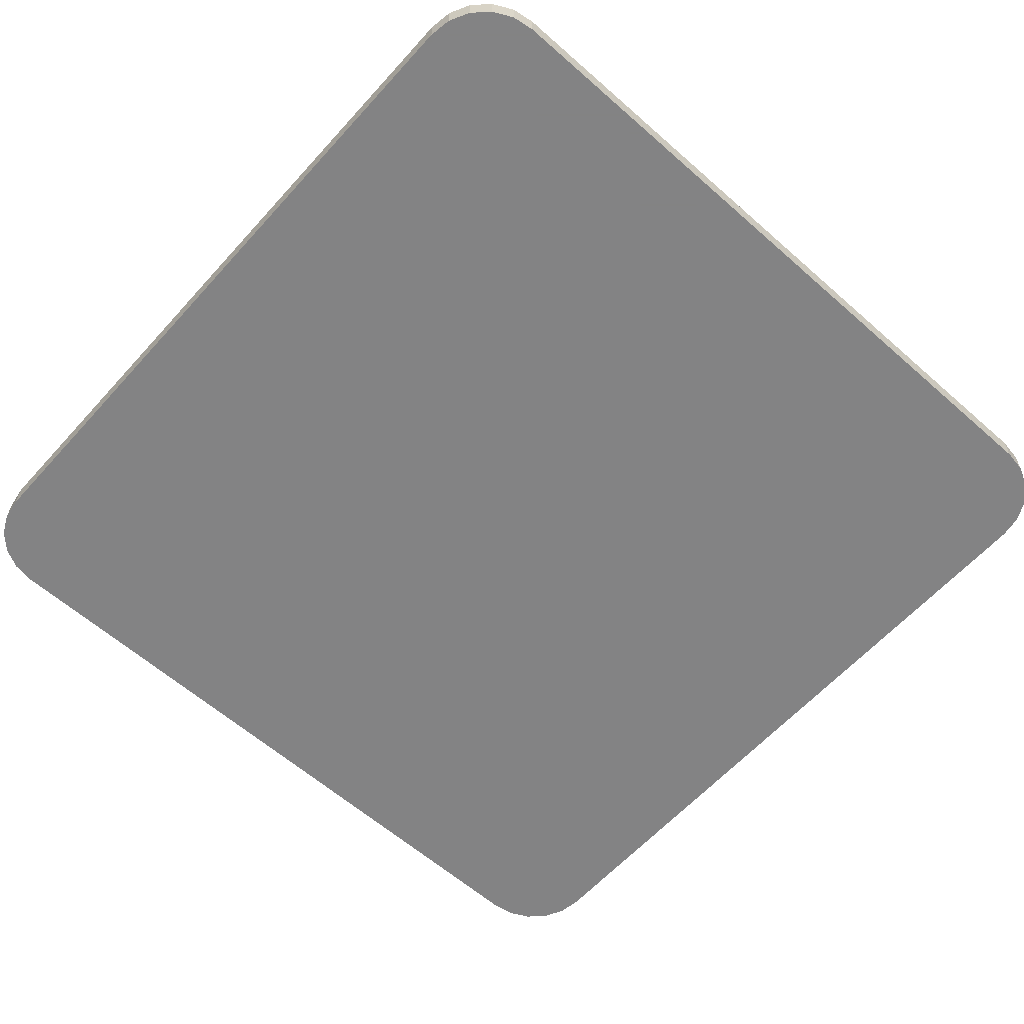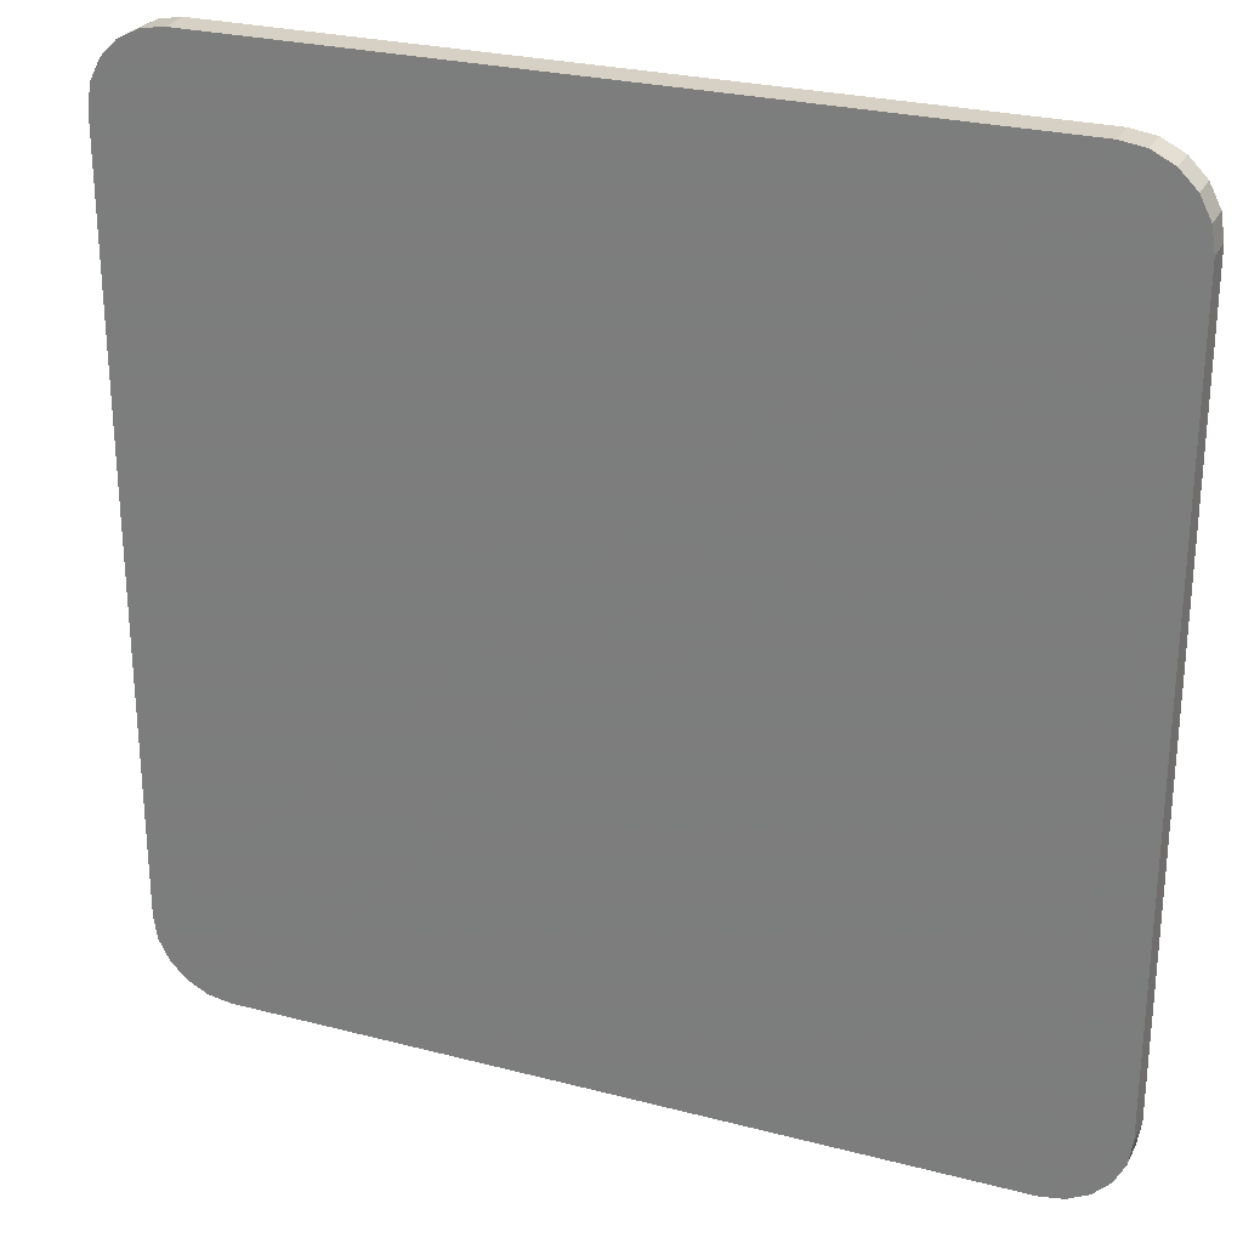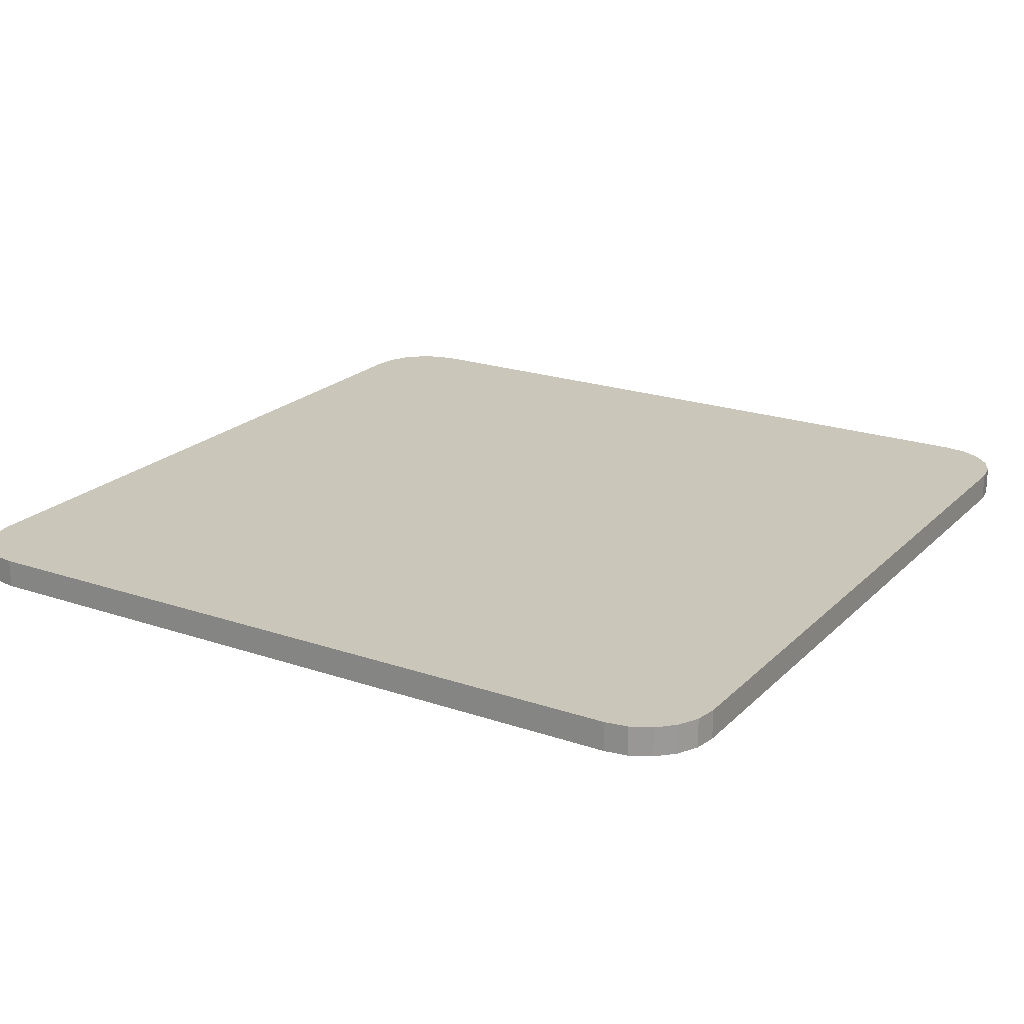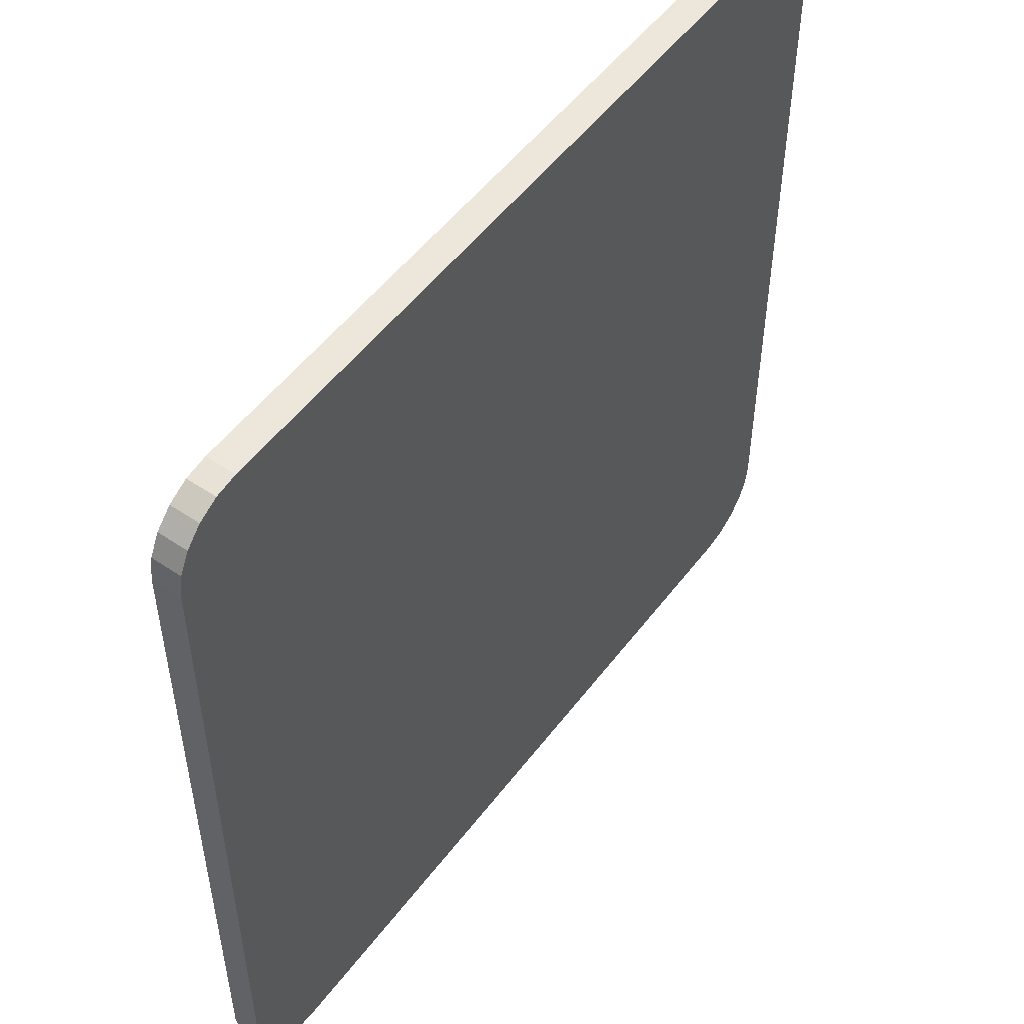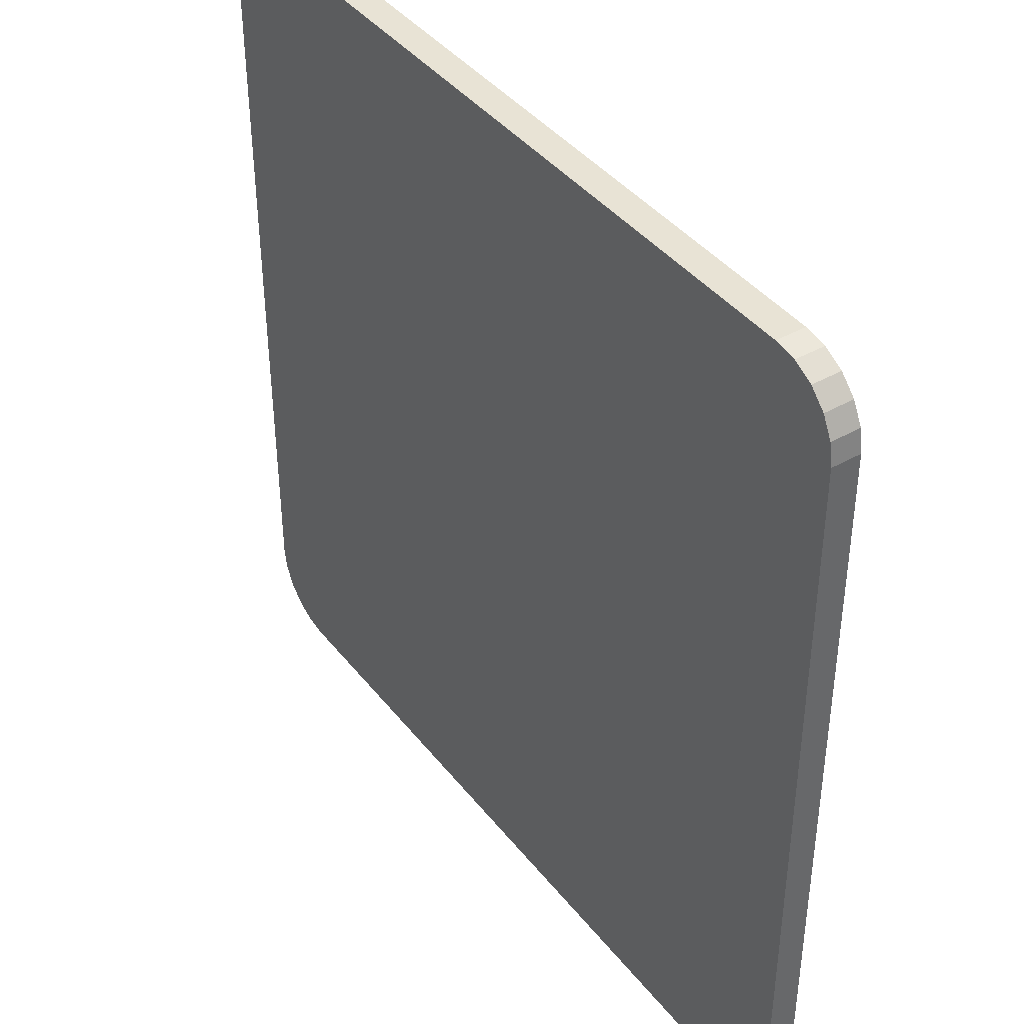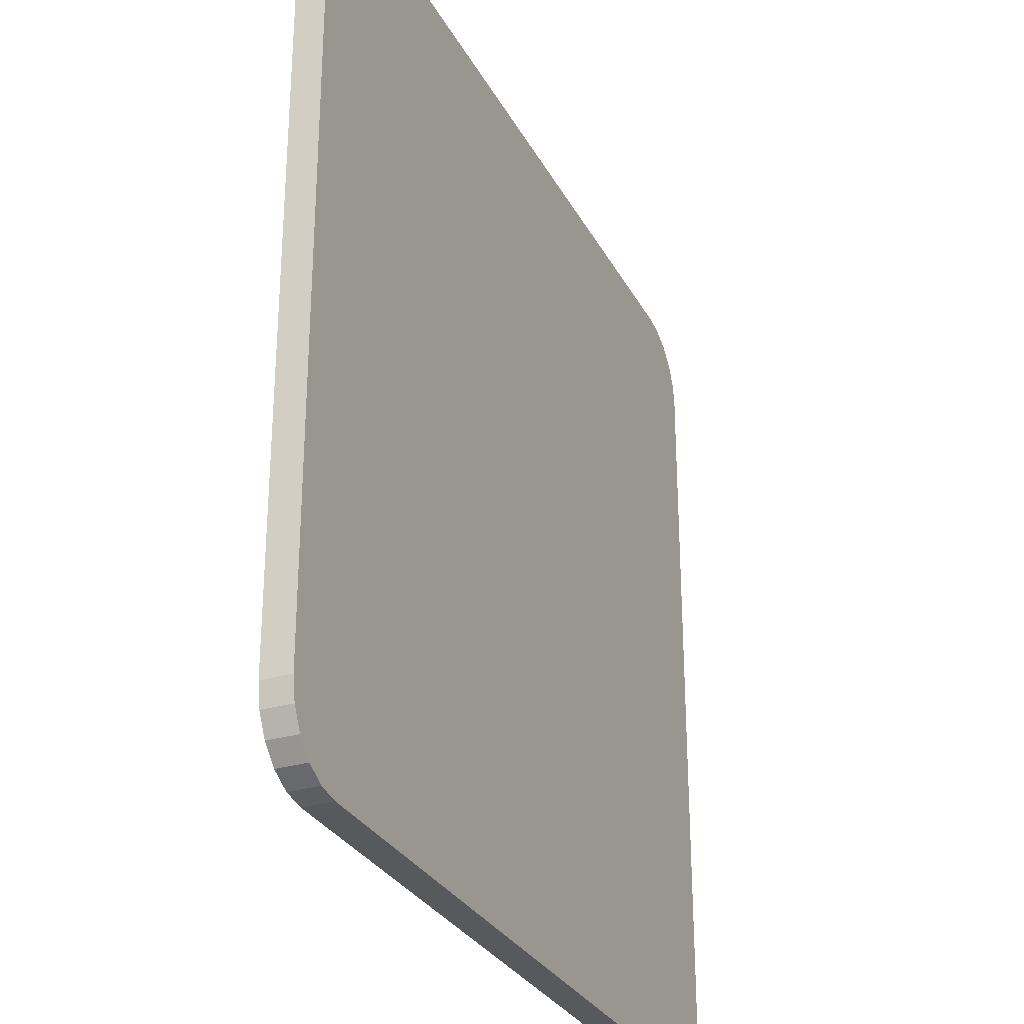
<metadata>
{"format":"obj","ext":"obj","renderer":"f3d","projection":"perspective","resolution":1024,"background":"white","views":[{"elev":-61.1,"azim":48.1,"up":"+Y"},{"elev":26.6,"azim":22.2,"up":"+Z"},{"elev":21.1,"azim":-58.6,"up":"+Y"},{"elev":52.3,"azim":-53.9,"up":"+Z"},{"elev":41.1,"azim":-124.6,"up":"+Z"},{"elev":-29.3,"azim":-66.6,"up":"+Z"}]}
</metadata>
<code>
g MeshBody5
v -0.12 0.005 -0.125
v -0.12 0.005 0.125
v -0.12 0.015 0.125
v -0.12 0.015 -0.125
v -0.095 0.005 -0.15
v -0.1027 0.005 -0.1488
v -0.1097 0.005 -0.1452
v -0.1152 0.005 -0.1397
v -0.1188 0.005 -0.1327
v -0.1188 0.015 -0.1327
v -0.1152 0.015 -0.1397
v -0.1097 0.015 -0.1452
v -0.1027 0.015 -0.1488
v -0.095 0.015 -0.15
v 0.155 0.005 -0.15
v 0.155 0.015 -0.15
v 0.18 0.005 -0.125
v 0.1788 0.005 -0.1327
v 0.1752 0.005 -0.1397
v 0.1697 0.005 -0.1452
v 0.1627 0.005 -0.1488
v 0.1627 0.015 -0.1488
v 0.1697 0.015 -0.1452
v 0.1752 0.015 -0.1397
v 0.1788 0.015 -0.1327
v 0.18 0.015 -0.125
v 0.18 0.005 0.125
v 0.18 0.015 0.125
v 0.155 0.005 0.15
v 0.1627 0.005 0.1488
v 0.1697 0.005 0.1452
v 0.1752 0.005 0.1397
v 0.1788 0.005 0.1327
v 0.1788 0.015 0.1327
v 0.1752 0.015 0.1397
v 0.1697 0.015 0.1452
v 0.1627 0.015 0.1488
v 0.155 0.015 0.15
v -0.095 0.005 0.15
v -0.095 0.015 0.15
v -0.1188 0.005 0.1327
v -0.1152 0.005 0.1397
v -0.1097 0.005 0.1452
v -0.1027 0.005 0.1488
v -0.1027 0.015 0.1488
v -0.1097 0.015 0.1452
v -0.1152 0.015 0.1397
v -0.1188 0.015 0.1327
f 1 2 4
f 4 2 3
f 5 6 14
f 14 6 13
f 13 6 7
f 13 7 12
f 12 7 8
f 12 8 11
f 11 8 9
f 11 9 10
f 10 9 1
f 10 1 4
f 15 5 16
f 16 5 14
f 17 18 26
f 26 18 25
f 25 18 19
f 25 19 24
f 24 19 20
f 24 20 23
f 23 20 21
f 23 21 22
f 22 21 15
f 22 15 16
f 27 17 28
f 28 17 26
f 29 30 38
f 38 30 37
f 37 30 31
f 37 31 36
f 36 31 32
f 36 32 35
f 35 32 33
f 35 33 34
f 34 33 27
f 34 27 28
f 39 29 40
f 40 29 38
f 2 41 3
f 3 41 48
f 48 41 42
f 48 42 47
f 47 42 43
f 47 43 46
f 46 43 44
f 46 44 45
f 45 44 39
f 45 39 40
f 48 40 3
f 3 40 16
f 3 16 14
f 48 47 40
f 40 47 46
f 40 46 45
f 16 40 26
f 26 40 38
f 26 38 28
f 28 38 37
f 28 37 36
f 36 35 28
f 28 35 34
f 25 24 26
f 26 24 23
f 26 23 22
f 22 16 26
f 13 12 14
f 14 12 11
f 14 11 10
f 10 4 14
f 14 4 3
f 44 43 39
f 39 43 42
f 39 42 41
f 41 2 39
f 39 2 1
f 39 1 29
f 29 1 5
f 29 5 27
f 27 5 15
f 27 15 17
f 17 15 21
f 17 21 20
f 1 9 5
f 5 9 8
f 5 8 7
f 7 6 5
f 20 19 17
f 17 19 18
f 33 32 27
f 27 32 31
f 27 31 30
f 30 29 27

</code>
